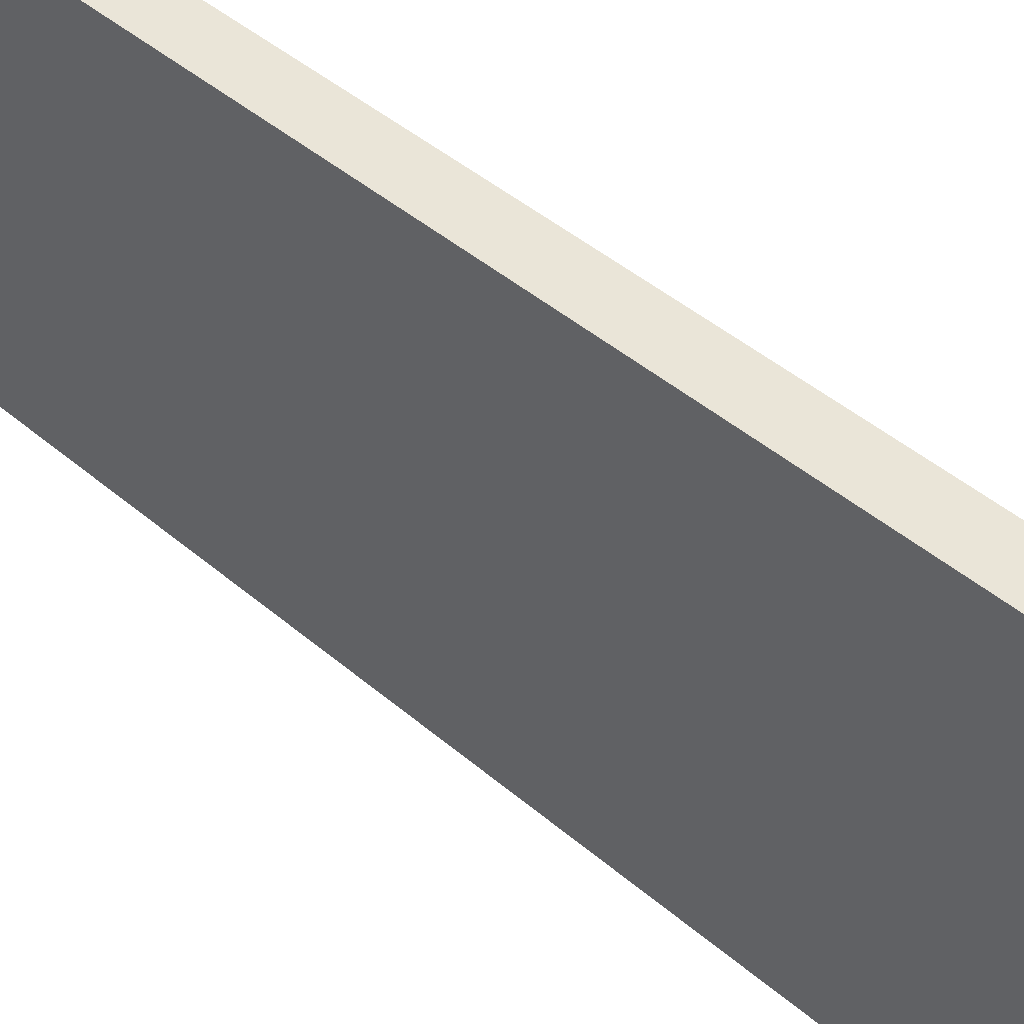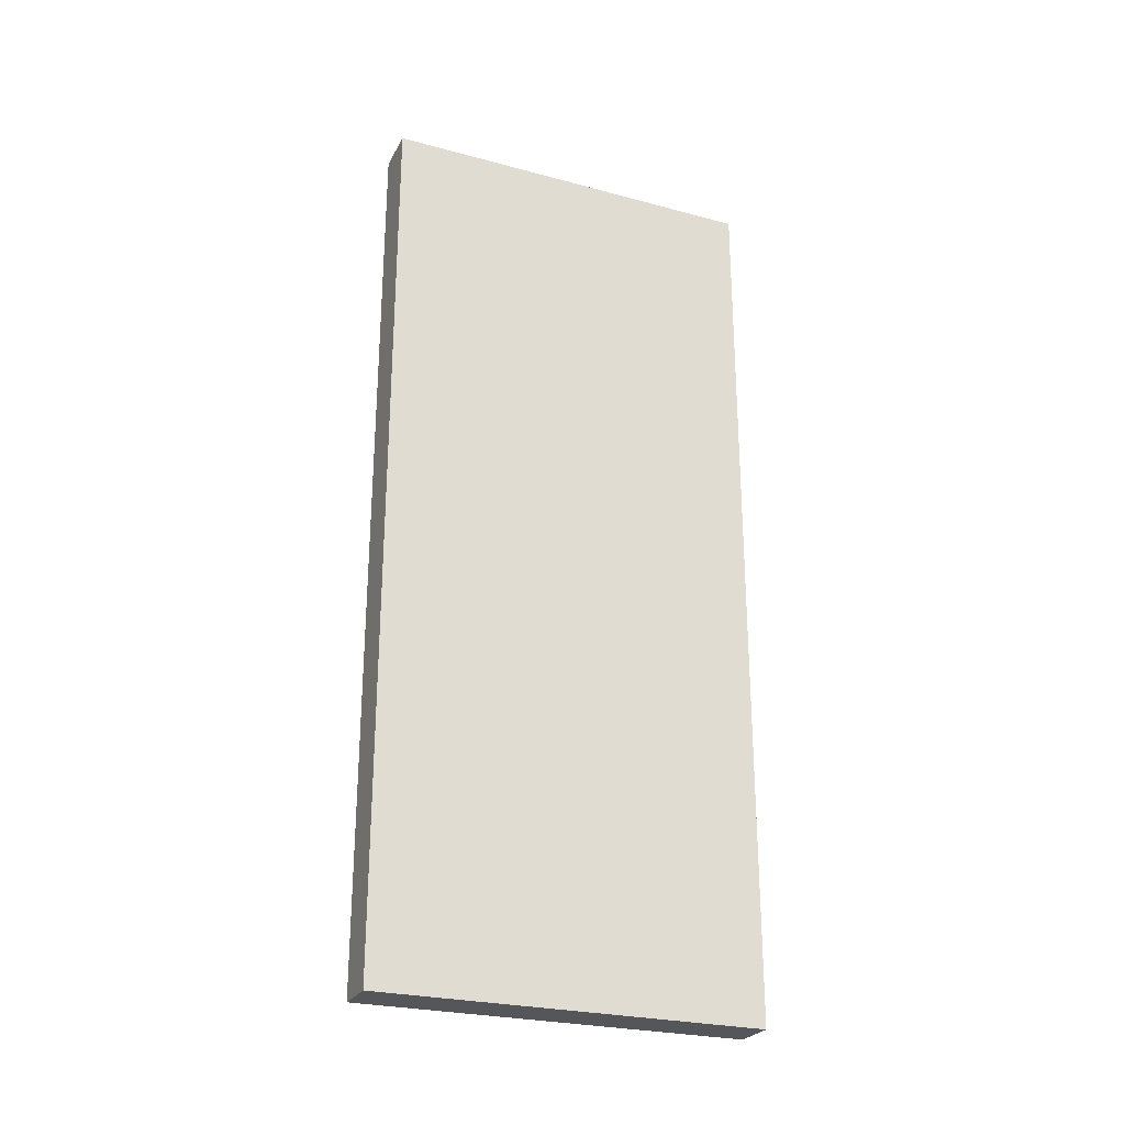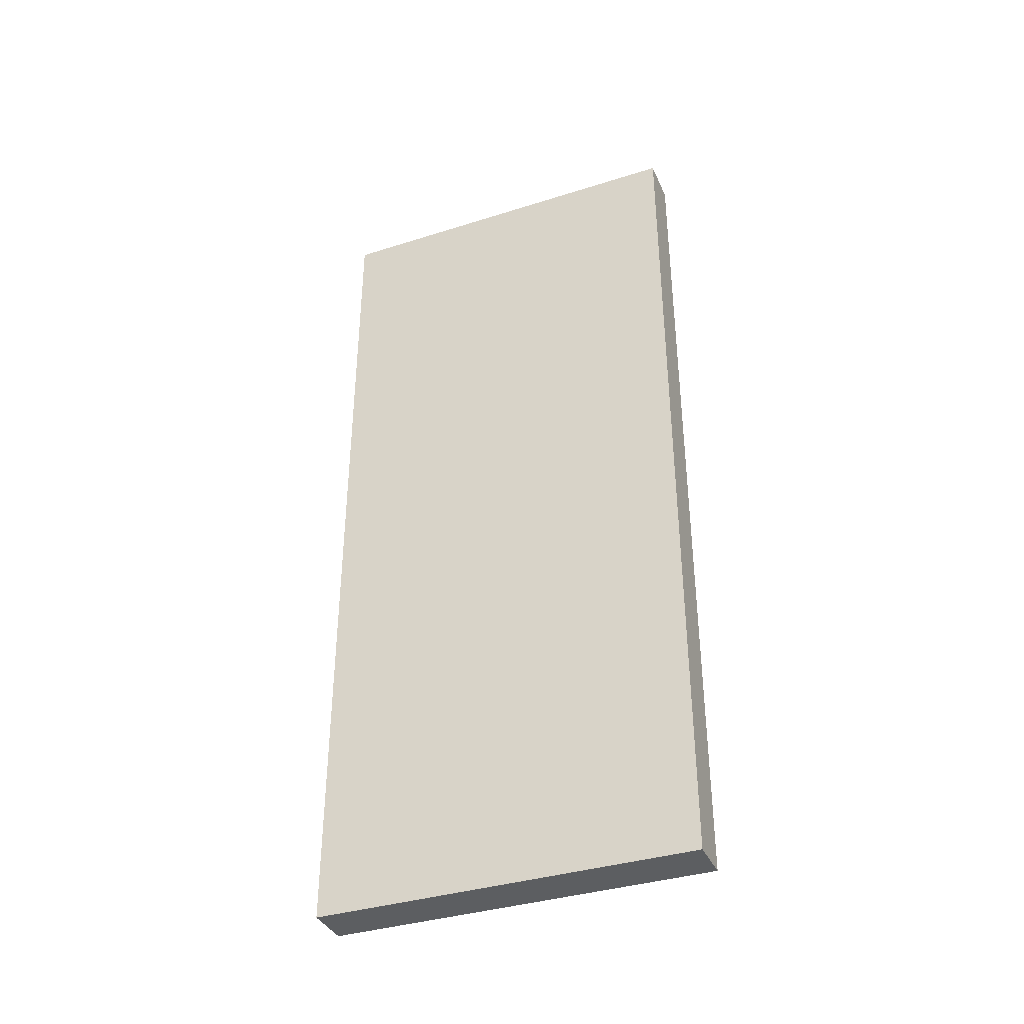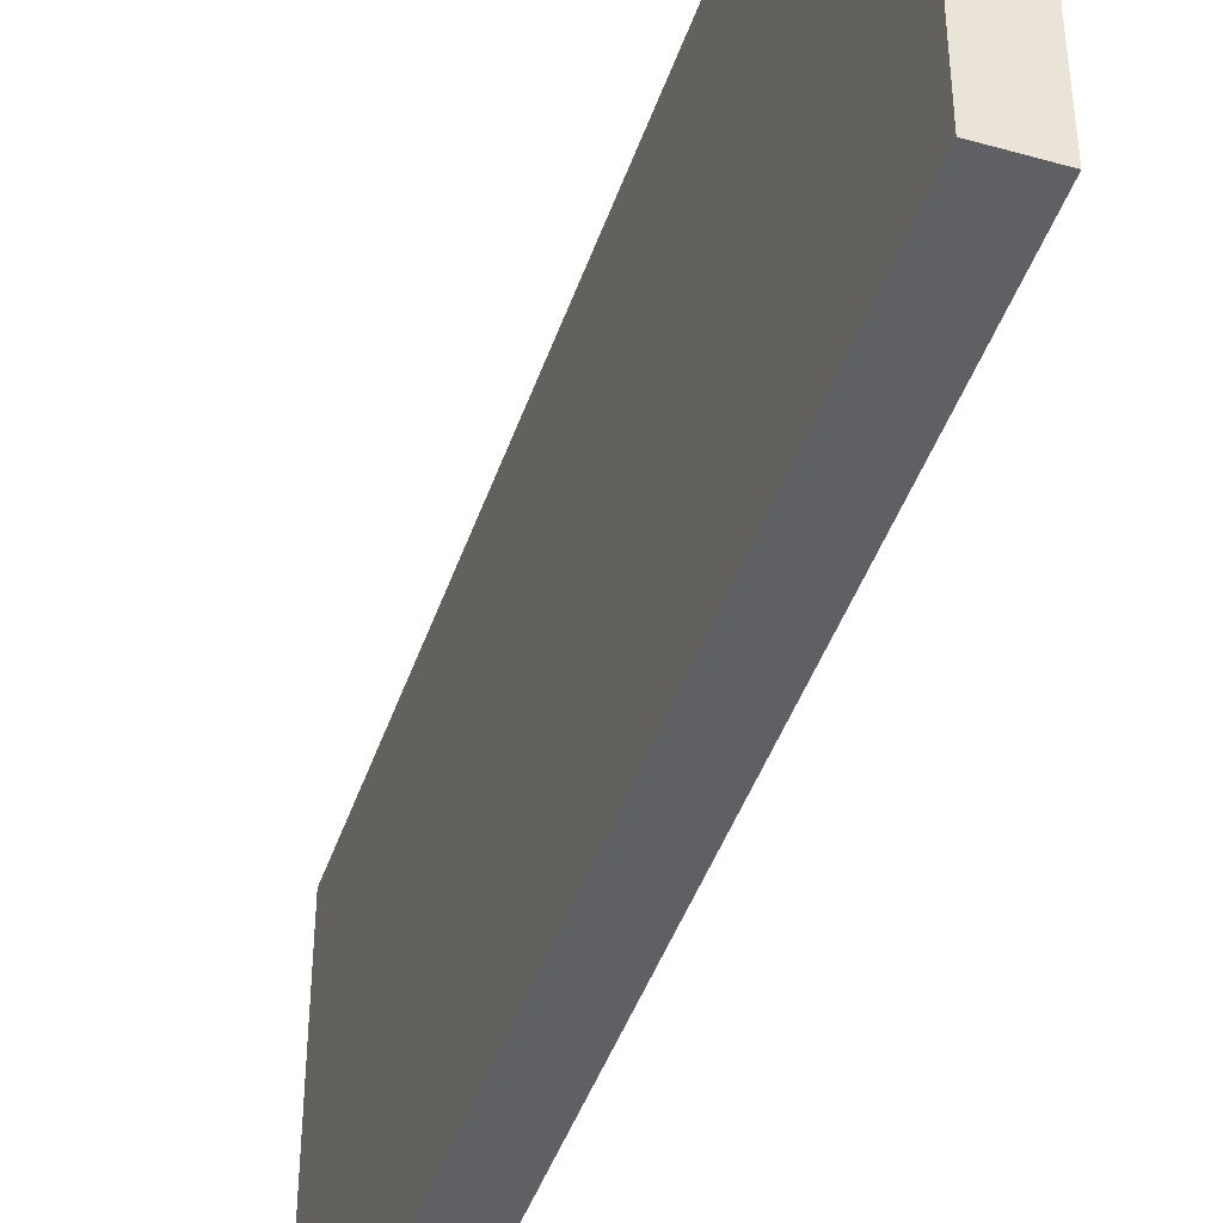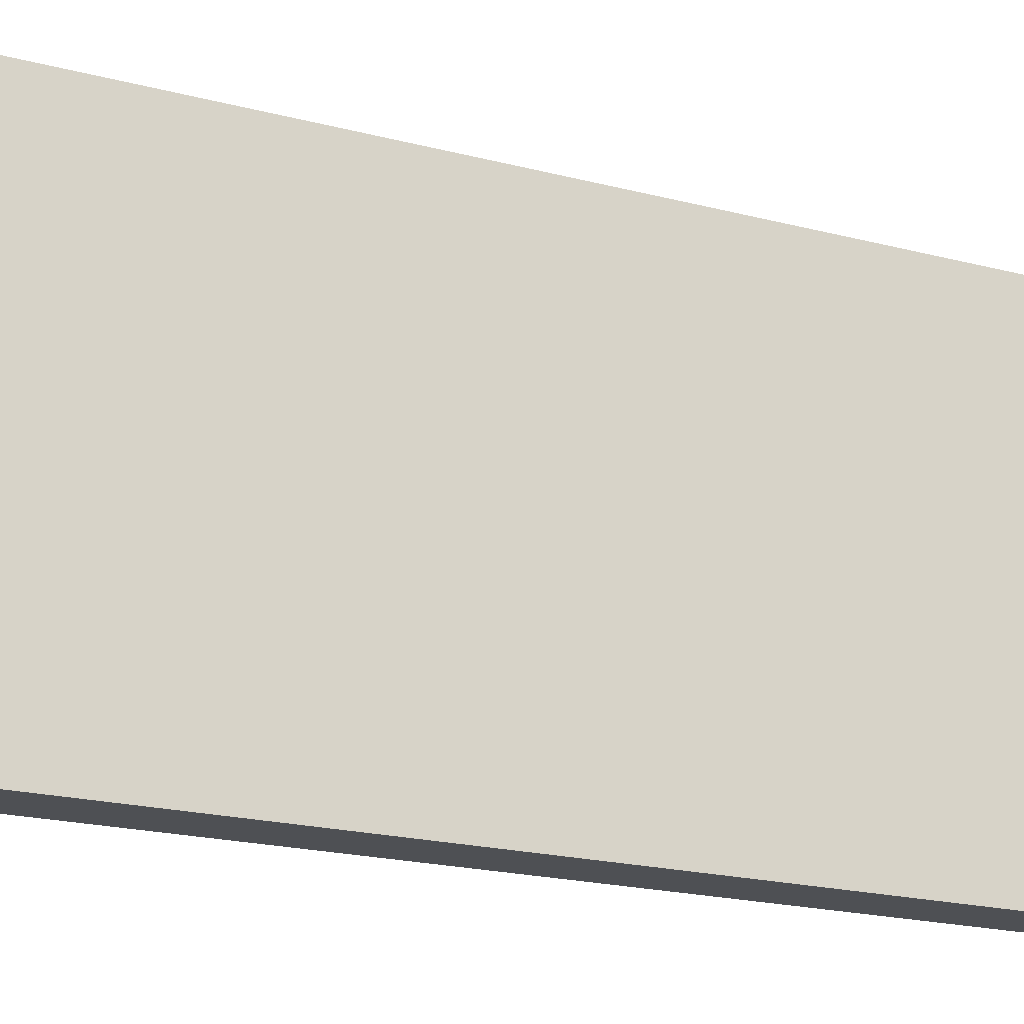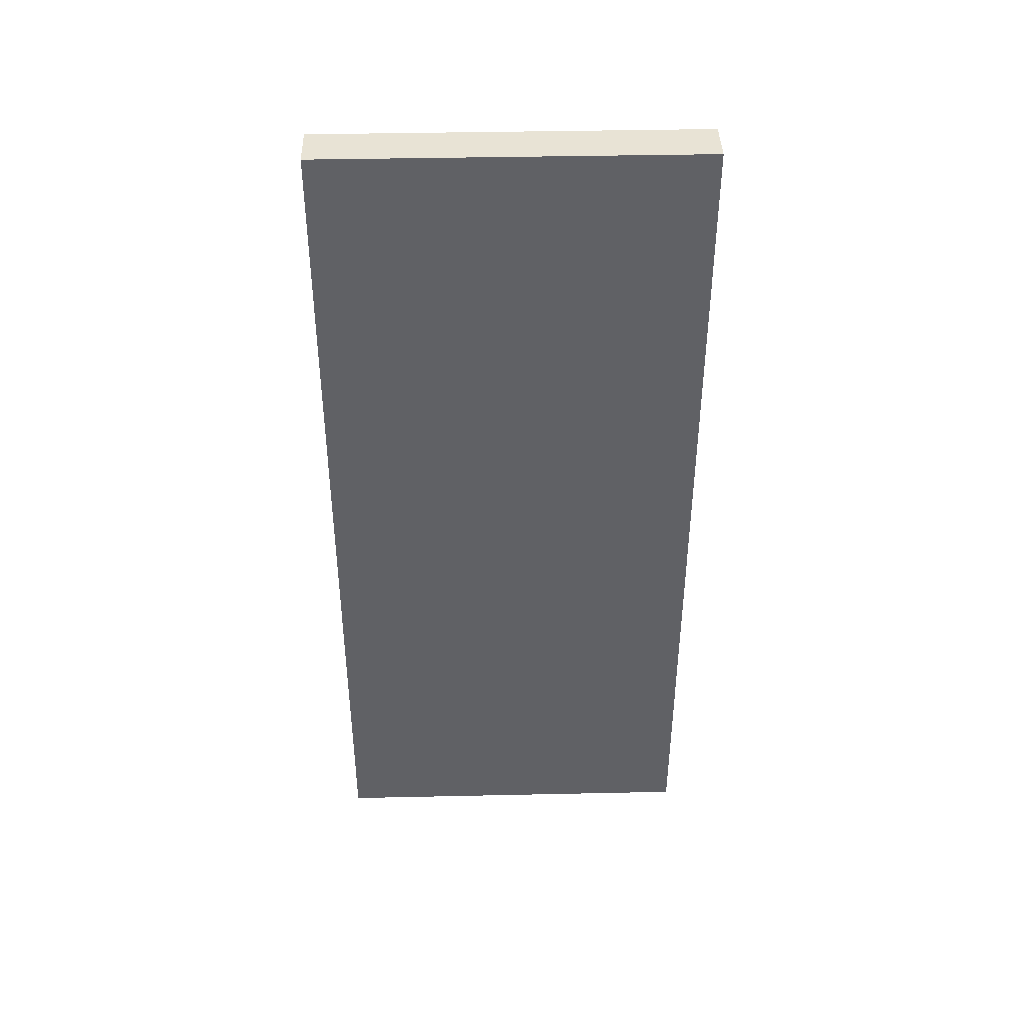
<metadata>
{"format":"obj","ext":"obj","renderer":"f3d","projection":"perspective","resolution":1024,"background":"white","views":[{"elev":44.6,"azim":134.8,"up":"+Z"},{"elev":-26.1,"azim":-113.0,"up":"+Y"},{"elev":-37.3,"azim":112.1,"up":"+Y"},{"elev":-44.1,"azim":161.7,"up":"+Z"},{"elev":-18.8,"azim":-117.3,"up":"+Z"},{"elev":41.1,"azim":88.5,"up":"+Y"}]}
</metadata>
<code>
o Right Door
g Cube
v 0.07812 0.125 -0.4688
v -0.04688 0.125 -0.4688
v 0.07812 2.531 -0.4688
v -0.04688 2.531 -0.4688
v -0.04688 0.125 -1.5
v -0.04688 2.531 -1.5
v 0.07812 0.125 -1.5
v 0.07812 2.531 -1.5
g Cube
f 3 4 2 1
f 4 6 5 2
f 6 8 7 5
f 8 3 1 7
f 8 6 4 3
f 1 2 5 7

</code>
